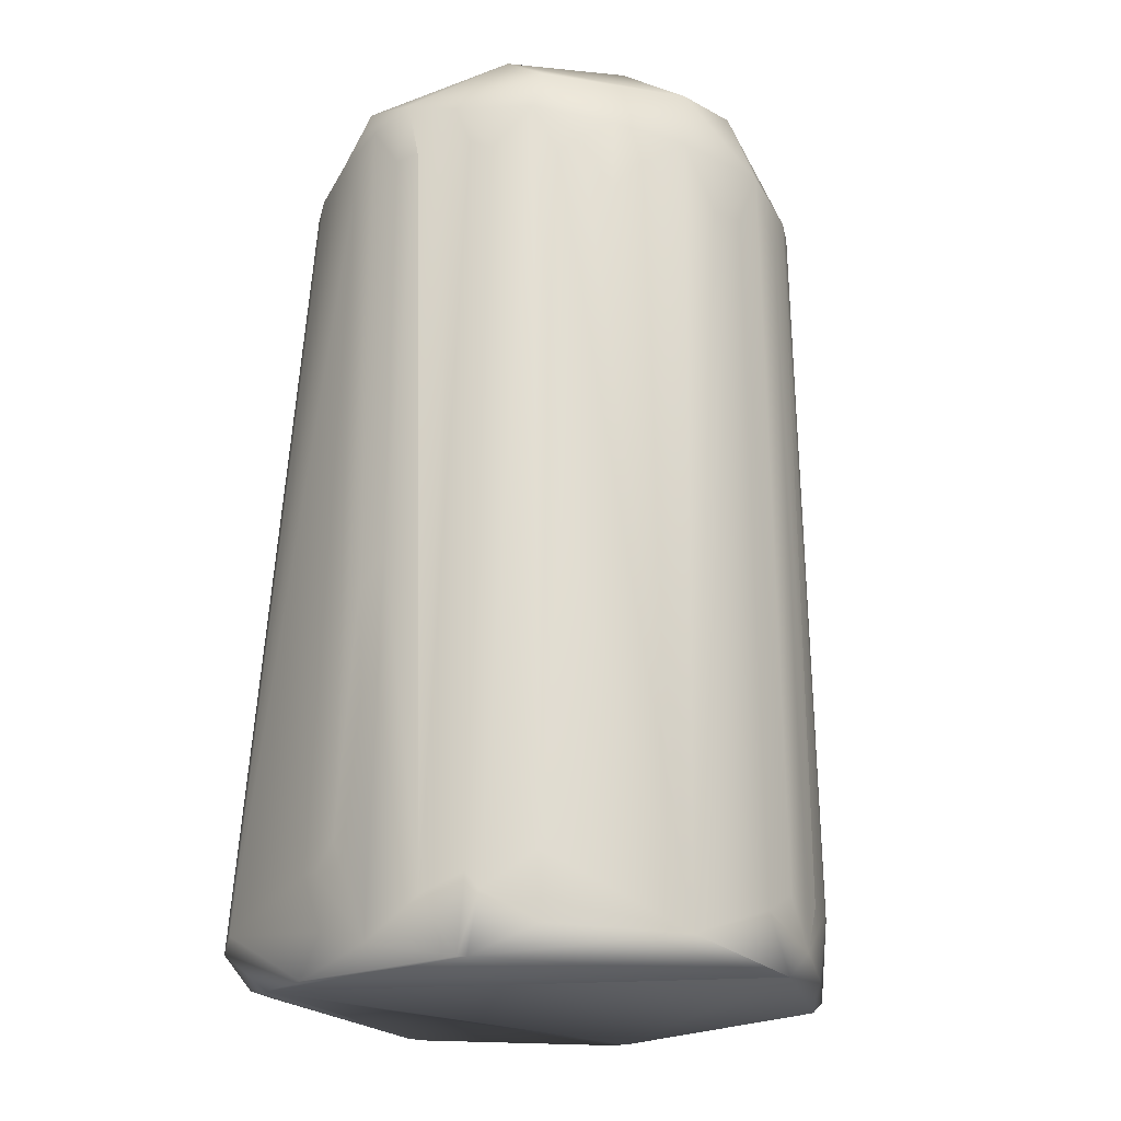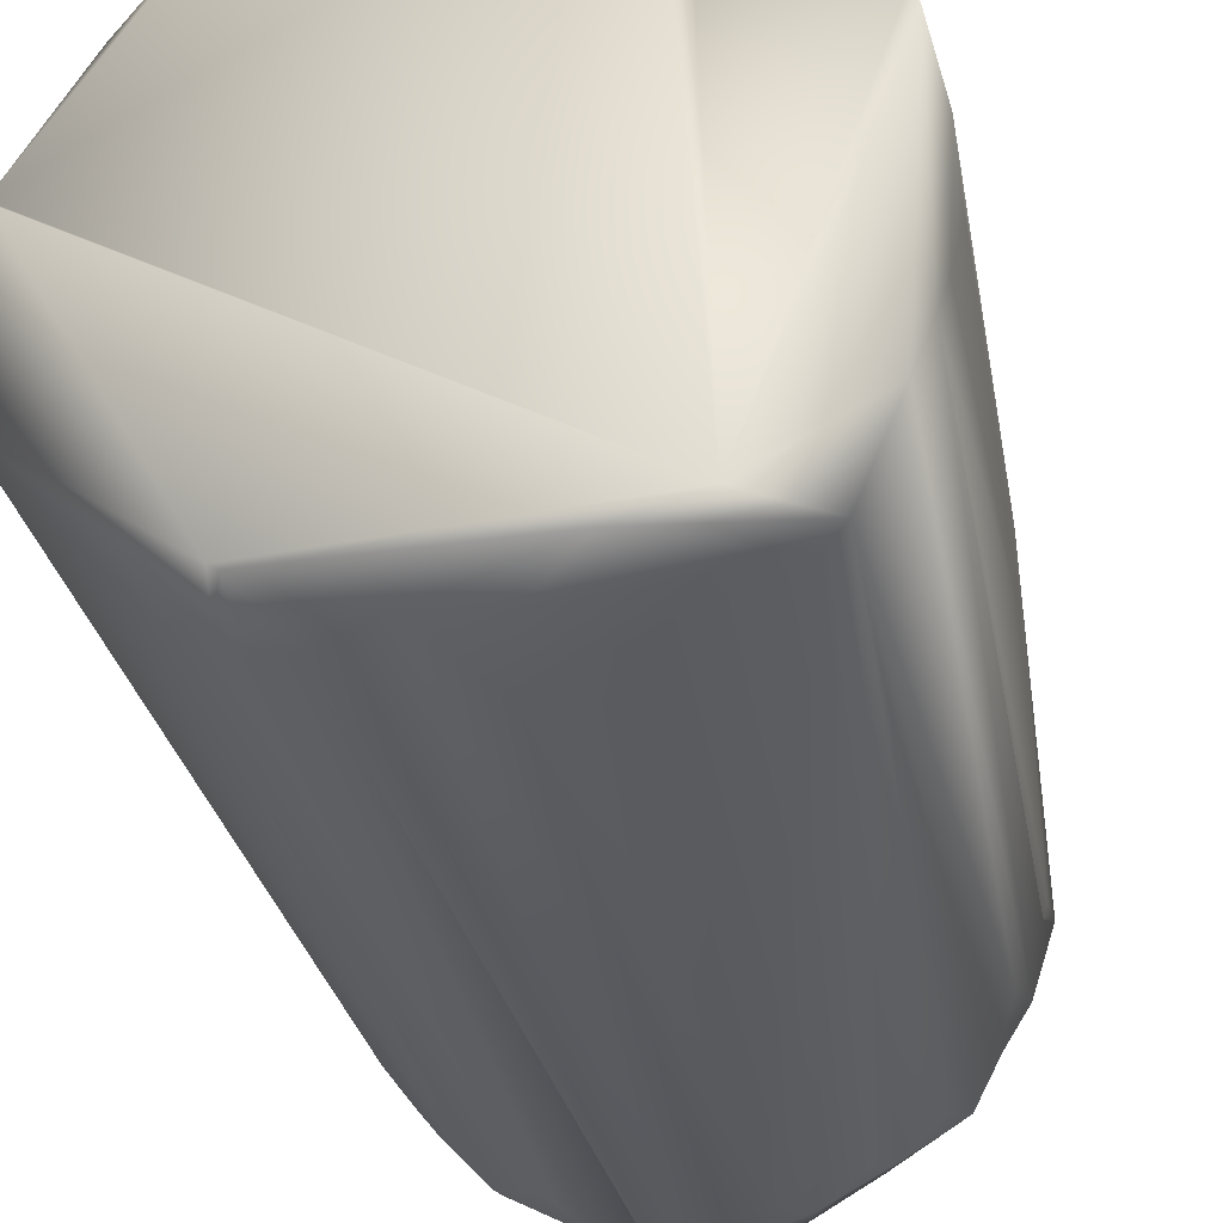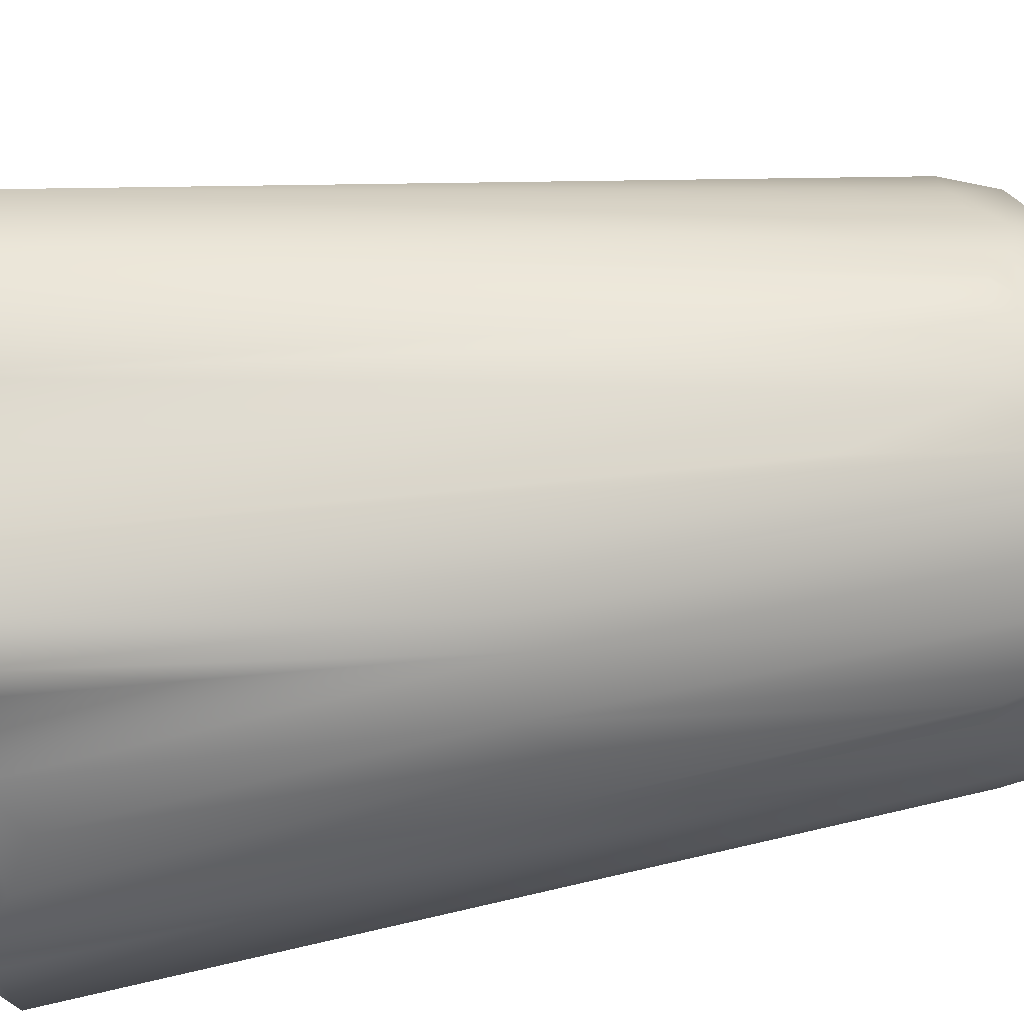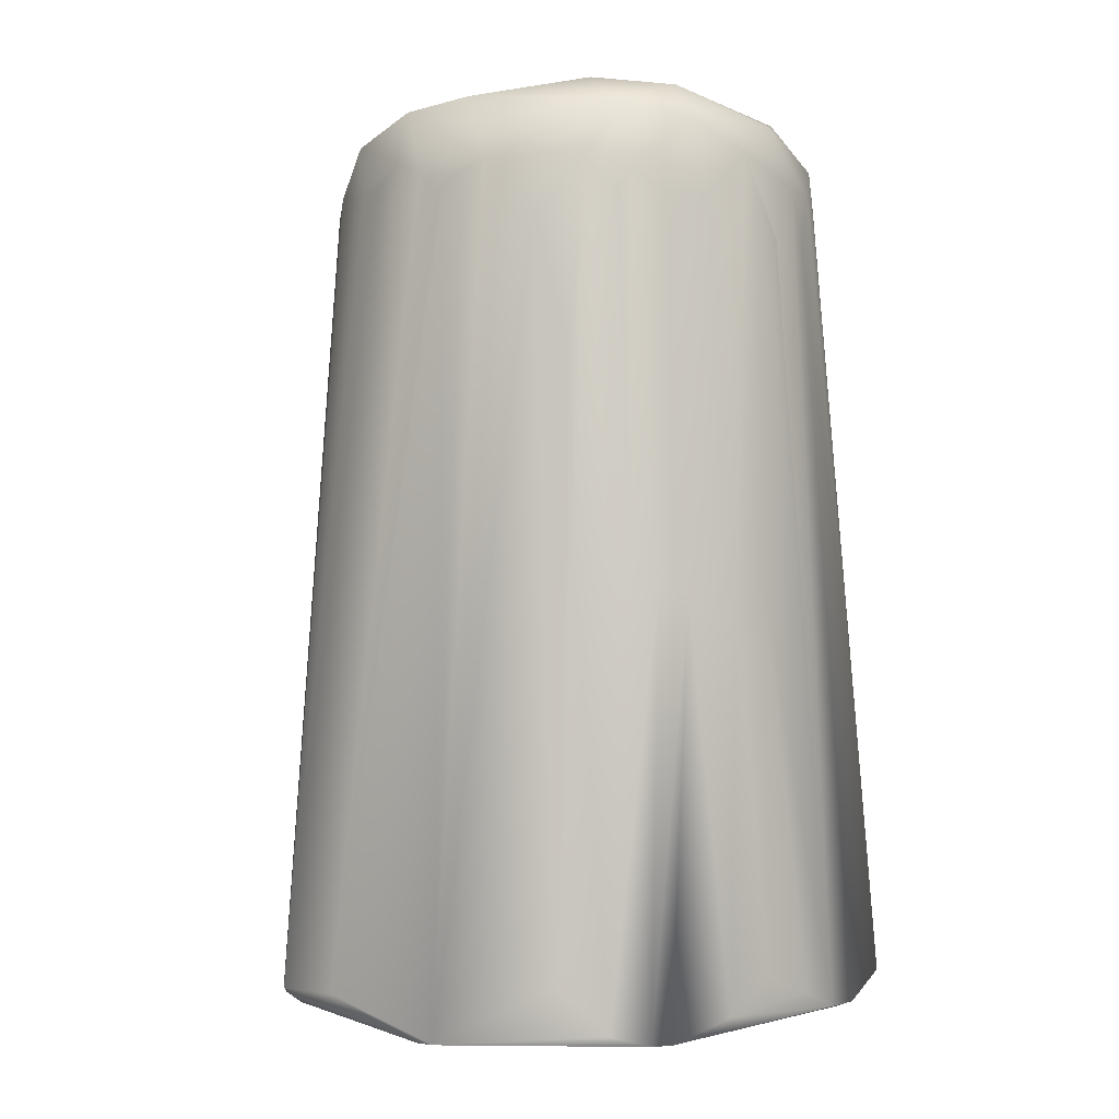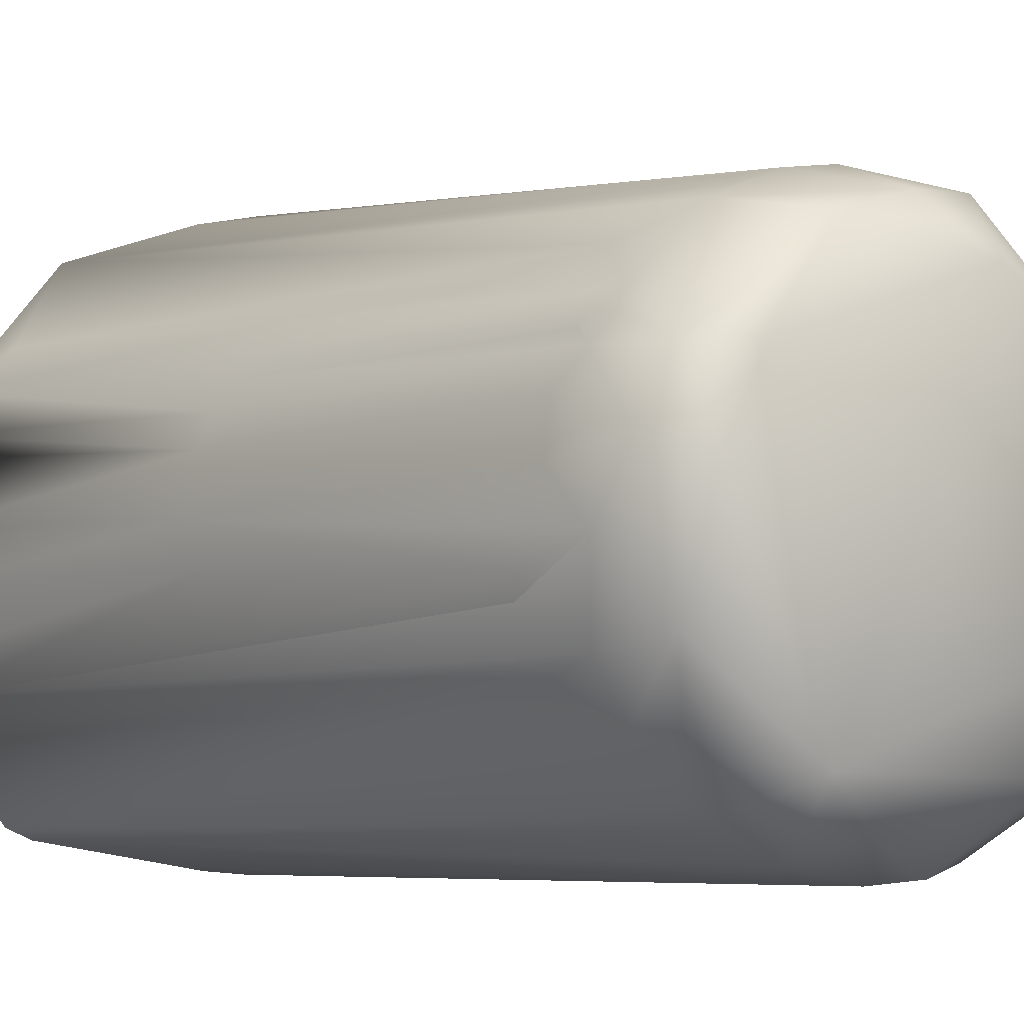
<metadata>
{"format":"obj","ext":"obj","renderer":"f3d","projection":"perspective","resolution":1024,"background":"white","views":[{"elev":-19.9,"azim":40.9,"up":"+Z"},{"elev":-34.4,"azim":-169.0,"up":"+Y"},{"elev":29.2,"azim":-103.7,"up":"+Y"},{"elev":-2.8,"azim":-125.2,"up":"+Z"},{"elev":-4.0,"azim":-39.1,"up":"+Y"}]}
</metadata>
<code>
v 0.01943 0.03327 0.007828
v 0.02716 -0.01017 0.0943
v -0.02153 0.01957 0.006972
v 0.03374 -0.007828 0.007828
v -0.007784 0.03327 0.005871
v -0.022 -0.001957 0.08806
v 0.03178 0.01174 0.08629
v 0.03327 0.007851 0.005871
v 0.009785 0.03874 0.009785
v -0.007544 -0.01363 0.1046
v -0.01762 -0.01966 0.01022
v 0.01684 -0.02153 0.005871
v -0.02317 0.01571 0.005871
v 0.01957 0.03131 0.006514
v 0.001555 0.03036 0.09647
v 0.000612 -0.02361 0.009785
v 0.01761 -0.02099 0.005871
v -0.01927 0.01761 0.09198
v 0.002696 0.03718 0.009785
v 0.01414 0.02962 0.09483
v -0.007828 0.02838 0.09002
v 0.02996 -0.001641 0.1003
v 0.01014 0.02309 0.1046
v -0.01327 -0.01761 0.005871
v -0.01957 -0.007719 0.08806
v -0.01566 -0.02082 0.01174
v 0.03327 0.00774 0.005871
v 0.02874 -0.008806 0.08904
v 0.03386 0.003914 0.01174
v 0.02744 0.02147 0.007831
v -0.02486 0.00698 0.00817
v -0.01438 0.0238 0.08924
v 0.007828 0.03067 0.09393
v -0.009785 0.03271 0.005871
v -0.005871 0.02916 0.09198
v 0.02348 -0.01762 0.01566
v 0.01568 -0.01441 0.1042
v -0.02151 -0.01243 0.007824
v -0.004112 -0.02153 0.005871
v 0.009785 -0.02202 0.09198
v -0.009724 -0.01735 0.09502
v -0.003386 -0.02044 0.09572
v 0.02509 -0.01329 0.09198
v 0.03245 0 0.08611
v -0.02018 0.01566 0.09393
v 0.03249 0.0137 0.0137
v 0.01273 0.03718 0.009796
v -0.02365 0.01353 0.005862
v -0.02389 0.001957 0.05284
v -0.024 -0.003914 0.009785
v -0.01829 0.02153 0.05382
v -0.0181 0.02348 0.0118
v 0.009785 0.03042 0.09393
v -0.005261 0.02935 0.09198
v 0.02442 -0.01566 0.04892
v 0.01566 -0.02018 0.09198
v 0.003151 -0.02204 0.09695
v -0.007756 -0.01859 0.09295
v -0.001957 -0.02351 0.01566
v -7e-06 -0.02182 0.09033
v 0.03271 0.003966 0.08636
v 0.0326 0.001957 0.08611
v -0.02153 0.01683 0.05088
v 0.03028 0.01562 0.09162
v 0.02894 0.02071 0.01383
v 0.02201 0.02558 0.09401
v -0.02258 0.01421 0.05137
v -0.02238 -3.3e-05 0.08899
v -0.02493 0.001957 0.01174
v -0.0173 0.02148 0.07534
v 0.004892 0.03077 0.09393
v -0.0071 0.02823 0.09393
v 0.02348 -0.01737 0.008806
v 0.01374 -0.0235 0.01174
v -0.01725 0.007719 0.1042
v -0.02434 0.005696 0.04823
v 0.02177 0.0161 0.1046
v 0.007847 -0.02349 0.04697
v 0.006849 -0.02221 0.09198
v -0.0137 -0.01443 0.09393
v -0.01201 -0.01587 0.09393
v 0 -0.02387 0.01566
v 0.0274 -0.0109 0.08611
v 0.02348 -0.01508 0.09002
v 0.03376 0.007808 0.01388
v -0.02033 0.0187 0.05284
v -0.01957 0.01703 0.09198
v 0.0277 0.01997 0.09234
v 0.03318 0.01124 0.008652
v 0.03089 0.01761 0.0137
v -0.02157 0.01242 0.09149
v -0.02325 -0.007983 0.007849
v -0.01784 0.01981 0.09514
v 0.003379 0.0279 0.1025
v 0.01896 -0.02096 0.0119
v 0.02316 -0.0161 0.06947
v 0.02144 -0.01511 0.1003
v -0.01307 0.01571 0.1047
v -0.02239 0.007461 0.09179
v -0.02033 -0.005569 0.0942
v -0.01111 -0.01957 0.005871
v 0.004598 -0.02358 0.04305
v -0.02242 0.002568 0.09661
v -0.01699 -0.0107 0.0946
v 0.002719 -0.02417 0.01849
v 0.007334 -0.02416 0.00791
v -0.02358 0.01125 0.05039
v -0.01835 0.01558 0.1011
v -0.01853 0.01819 0.09492
v -0.009828 0.02686 0.09526
v -0.004975 0.02551 0.1029
v 0.03128 -0.003466 0.09311
v 0.01775 -0.0216 0.0137
v 0.01399 -0.02069 0.09635
v 0.0234 -0.004062 0.1044
v 0.03238 0.00773 0.09326
v 0.0118 0.02881 0.1001
v 0.007855 -0.02162 0.09871
v -0.01832 -0.004163 0.101
v 0.02604 0.0185 0.09854
v -0.001325 -0.01835 0.1026
v -0.01508 -0.01265 0.09775
v 0.02138 -0.01671 0.09563
v 0.01779 -0.01908 0.091
v -0.02133 0.009131 0.09983
v 0.03004 0.006031 0.1007
v -0.002296 0.02993 0.0947
f 14 8 5
f 14 9 1
f 14 5 9
f 34 13 3
f 30 8 14
f 47 66 1
f 47 1 9
f 19 9 5
f 19 5 34
f 24 38 48
f 25 38 11
f 106 12 74
f 27 8 4
f 27 4 17
f 29 4 8
f 67 3 13
f 30 14 1
f 52 34 3
f 127 9 19
f 35 19 34
f 35 34 21
f 100 38 25
f 41 11 26
f 44 112 4
f 116 85 7
f 89 29 8
f 89 85 29
f 61 4 29
f 64 7 46
f 65 30 1
f 47 9 20
f 47 20 66
f 66 88 1
f 50 92 49
f 50 31 92
f 51 52 3
f 52 32 34
f 70 51 93
f 15 9 127
f 53 20 9
f 53 9 33
f 110 21 34
f 54 127 19
f 54 19 35
f 73 17 4
f 55 36 4
f 98 10 23
f 23 10 77
f 37 115 10
f 106 16 39
f 106 39 12
f 16 26 39
f 92 38 100
f 122 104 11
f 58 41 26
f 59 60 26
f 59 26 16
f 22 2 112
f 112 2 28
f 4 112 28
f 89 8 30
f 62 44 4
f 62 4 61
f 63 3 67
f 109 93 18
f 109 18 45
f 89 46 7
f 89 7 85
f 107 13 48
f 107 48 31
f 92 48 38
f 67 13 107
f 67 107 91
f 67 91 45
f 67 45 63
f 125 45 91
f 68 49 92
f 68 92 6
f 69 76 31
f 69 31 50
f 69 50 49
f 86 93 51
f 70 32 52
f 71 9 15
f 117 53 33
f 72 35 21
f 73 4 36
f 73 36 95
f 95 12 17
f 95 17 73
f 96 36 55
f 123 95 36
f 123 36 96
f 76 49 68
f 76 69 49
f 10 115 77
f 101 38 24
f 11 104 25
f 78 74 40
f 79 78 40
f 79 40 118
f 80 122 11
f 80 11 81
f 81 11 41
f 58 26 42
f 82 59 16
f 82 16 106
f 82 105 60
f 82 60 59
f 60 42 26
f 57 42 60
f 83 43 4
f 84 55 4
f 84 4 43
f 84 43 123
f 84 96 55
f 85 61 29
f 116 61 85
f 116 112 44
f 116 44 62
f 116 62 61
f 86 63 18
f 86 18 93
f 86 3 63
f 87 63 45
f 87 45 18
f 87 18 63
f 89 64 46
f 90 64 89
f 90 30 65
f 88 65 1
f 20 117 66
f 31 48 92
f 31 76 107
f 68 103 76
f 103 68 6
f 86 51 3
f 93 32 70
f 70 52 51
f 71 33 9
f 117 20 53
f 110 72 21
f 97 22 37
f 22 115 37
f 113 74 12
f 113 12 95
f 96 84 123
f 123 97 114
f 108 75 98
f 99 76 103
f 99 91 107
f 120 77 126
f 11 38 101
f 11 101 39
f 11 39 26
f 101 24 48
f 101 48 13
f 101 13 34
f 101 34 5
f 101 5 8
f 101 8 27
f 101 27 17
f 101 17 12
f 101 12 39
f 119 125 103
f 103 6 92
f 103 92 100
f 100 25 104
f 103 100 119
f 106 74 78
f 106 102 105
f 106 78 102
f 105 57 60
f 121 57 118
f 42 10 41
f 122 80 81
f 41 58 42
f 122 81 41
f 106 105 82
f 112 116 22
f 97 2 22
f 28 83 4
f 97 123 2
f 30 90 89
f 108 45 125
f 7 64 116
f 88 90 65
f 88 64 90
f 120 64 88
f 107 76 99
f 109 108 93
f 72 54 35
f 15 33 71
f 32 110 34
f 108 98 111
f 113 56 74
f 114 74 56
f 124 123 114
f 95 124 113
f 97 118 114
f 119 122 10
f 75 10 98
f 10 75 119
f 125 91 99
f 99 103 125
f 117 23 77
f 117 94 23
f 121 37 10
f 118 37 121
f 79 57 102
f 79 102 78
f 104 119 100
f 118 57 79
f 121 42 57
f 122 41 10
f 2 43 83
f 2 123 43
f 2 83 28
f 116 120 126
f 116 64 120
f 109 45 108
f 120 88 66
f 75 108 125
f 127 54 72
f 120 117 77
f 120 66 117
f 15 117 33
f 117 15 94
f 110 108 111
f 110 93 108
f 22 126 115
f 118 74 114
f 118 40 74
f 124 56 113
f 124 114 56
f 118 97 37
f 119 75 125
f 111 23 94
f 126 77 115
f 102 57 105
f 104 122 119
f 121 10 42
f 126 22 116
f 93 110 32
f 127 72 110
f 110 111 94
f 124 95 123
f 23 111 98
f 127 94 15
f 127 110 94

</code>
